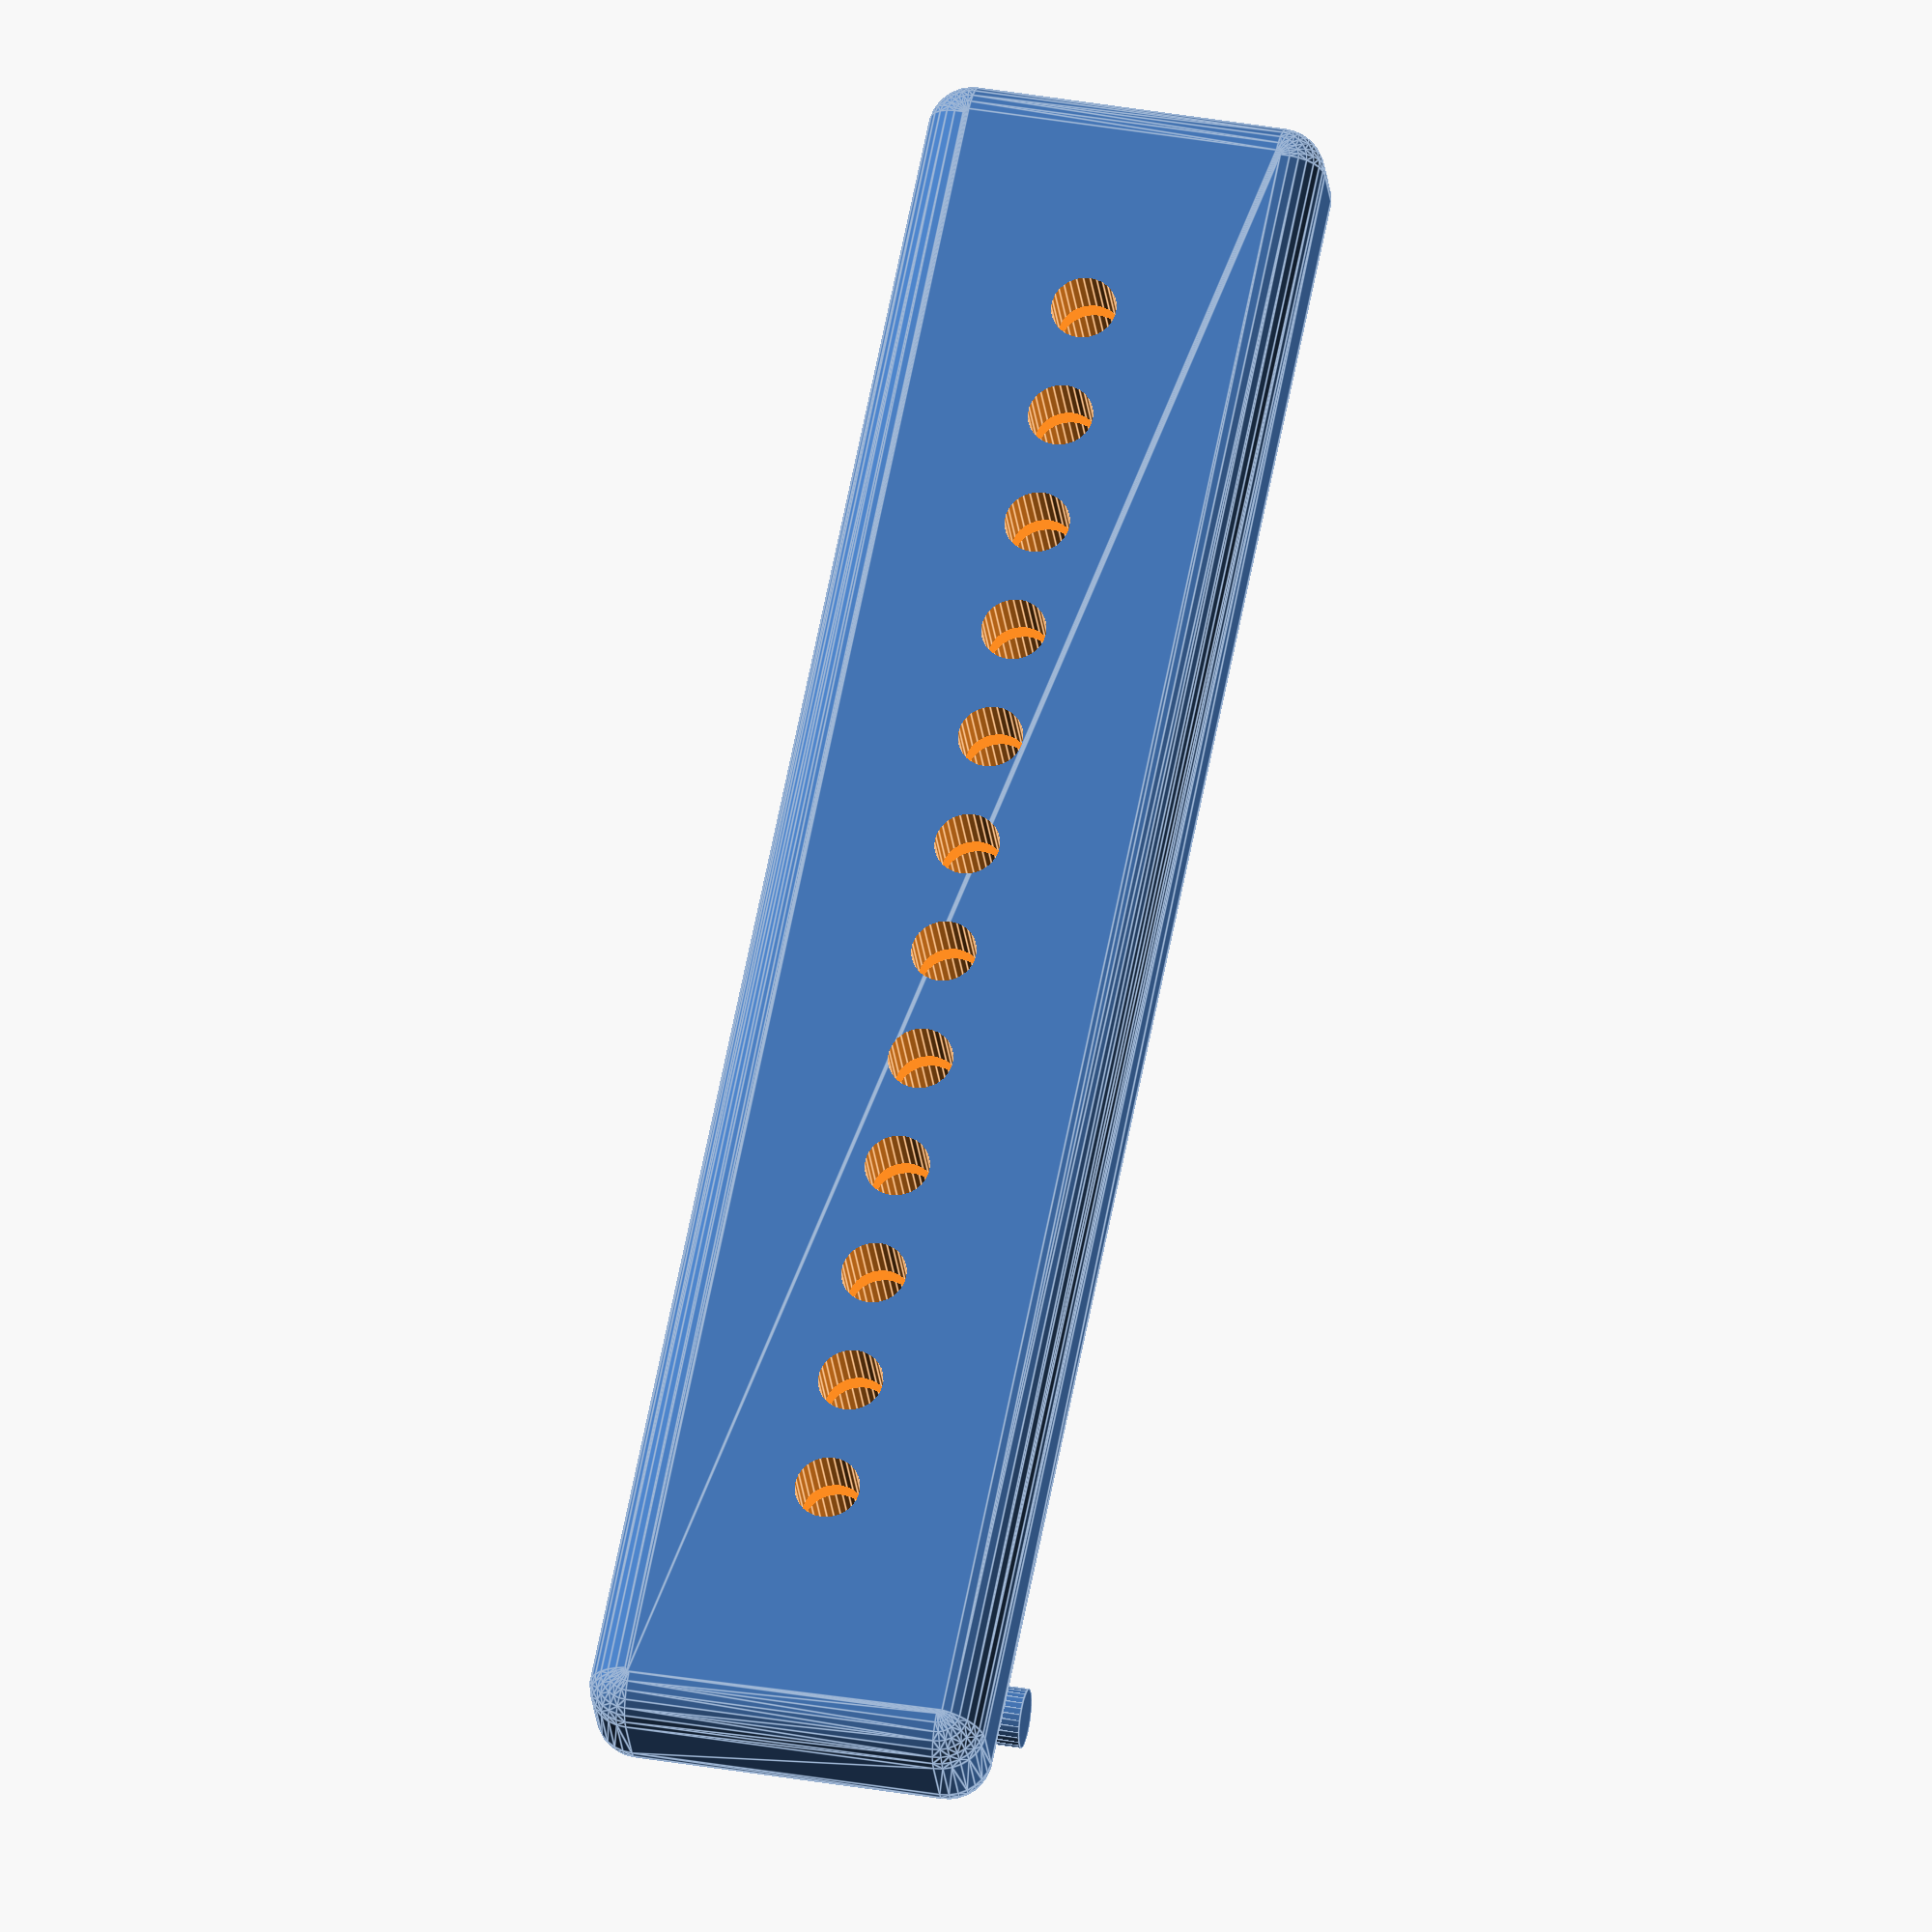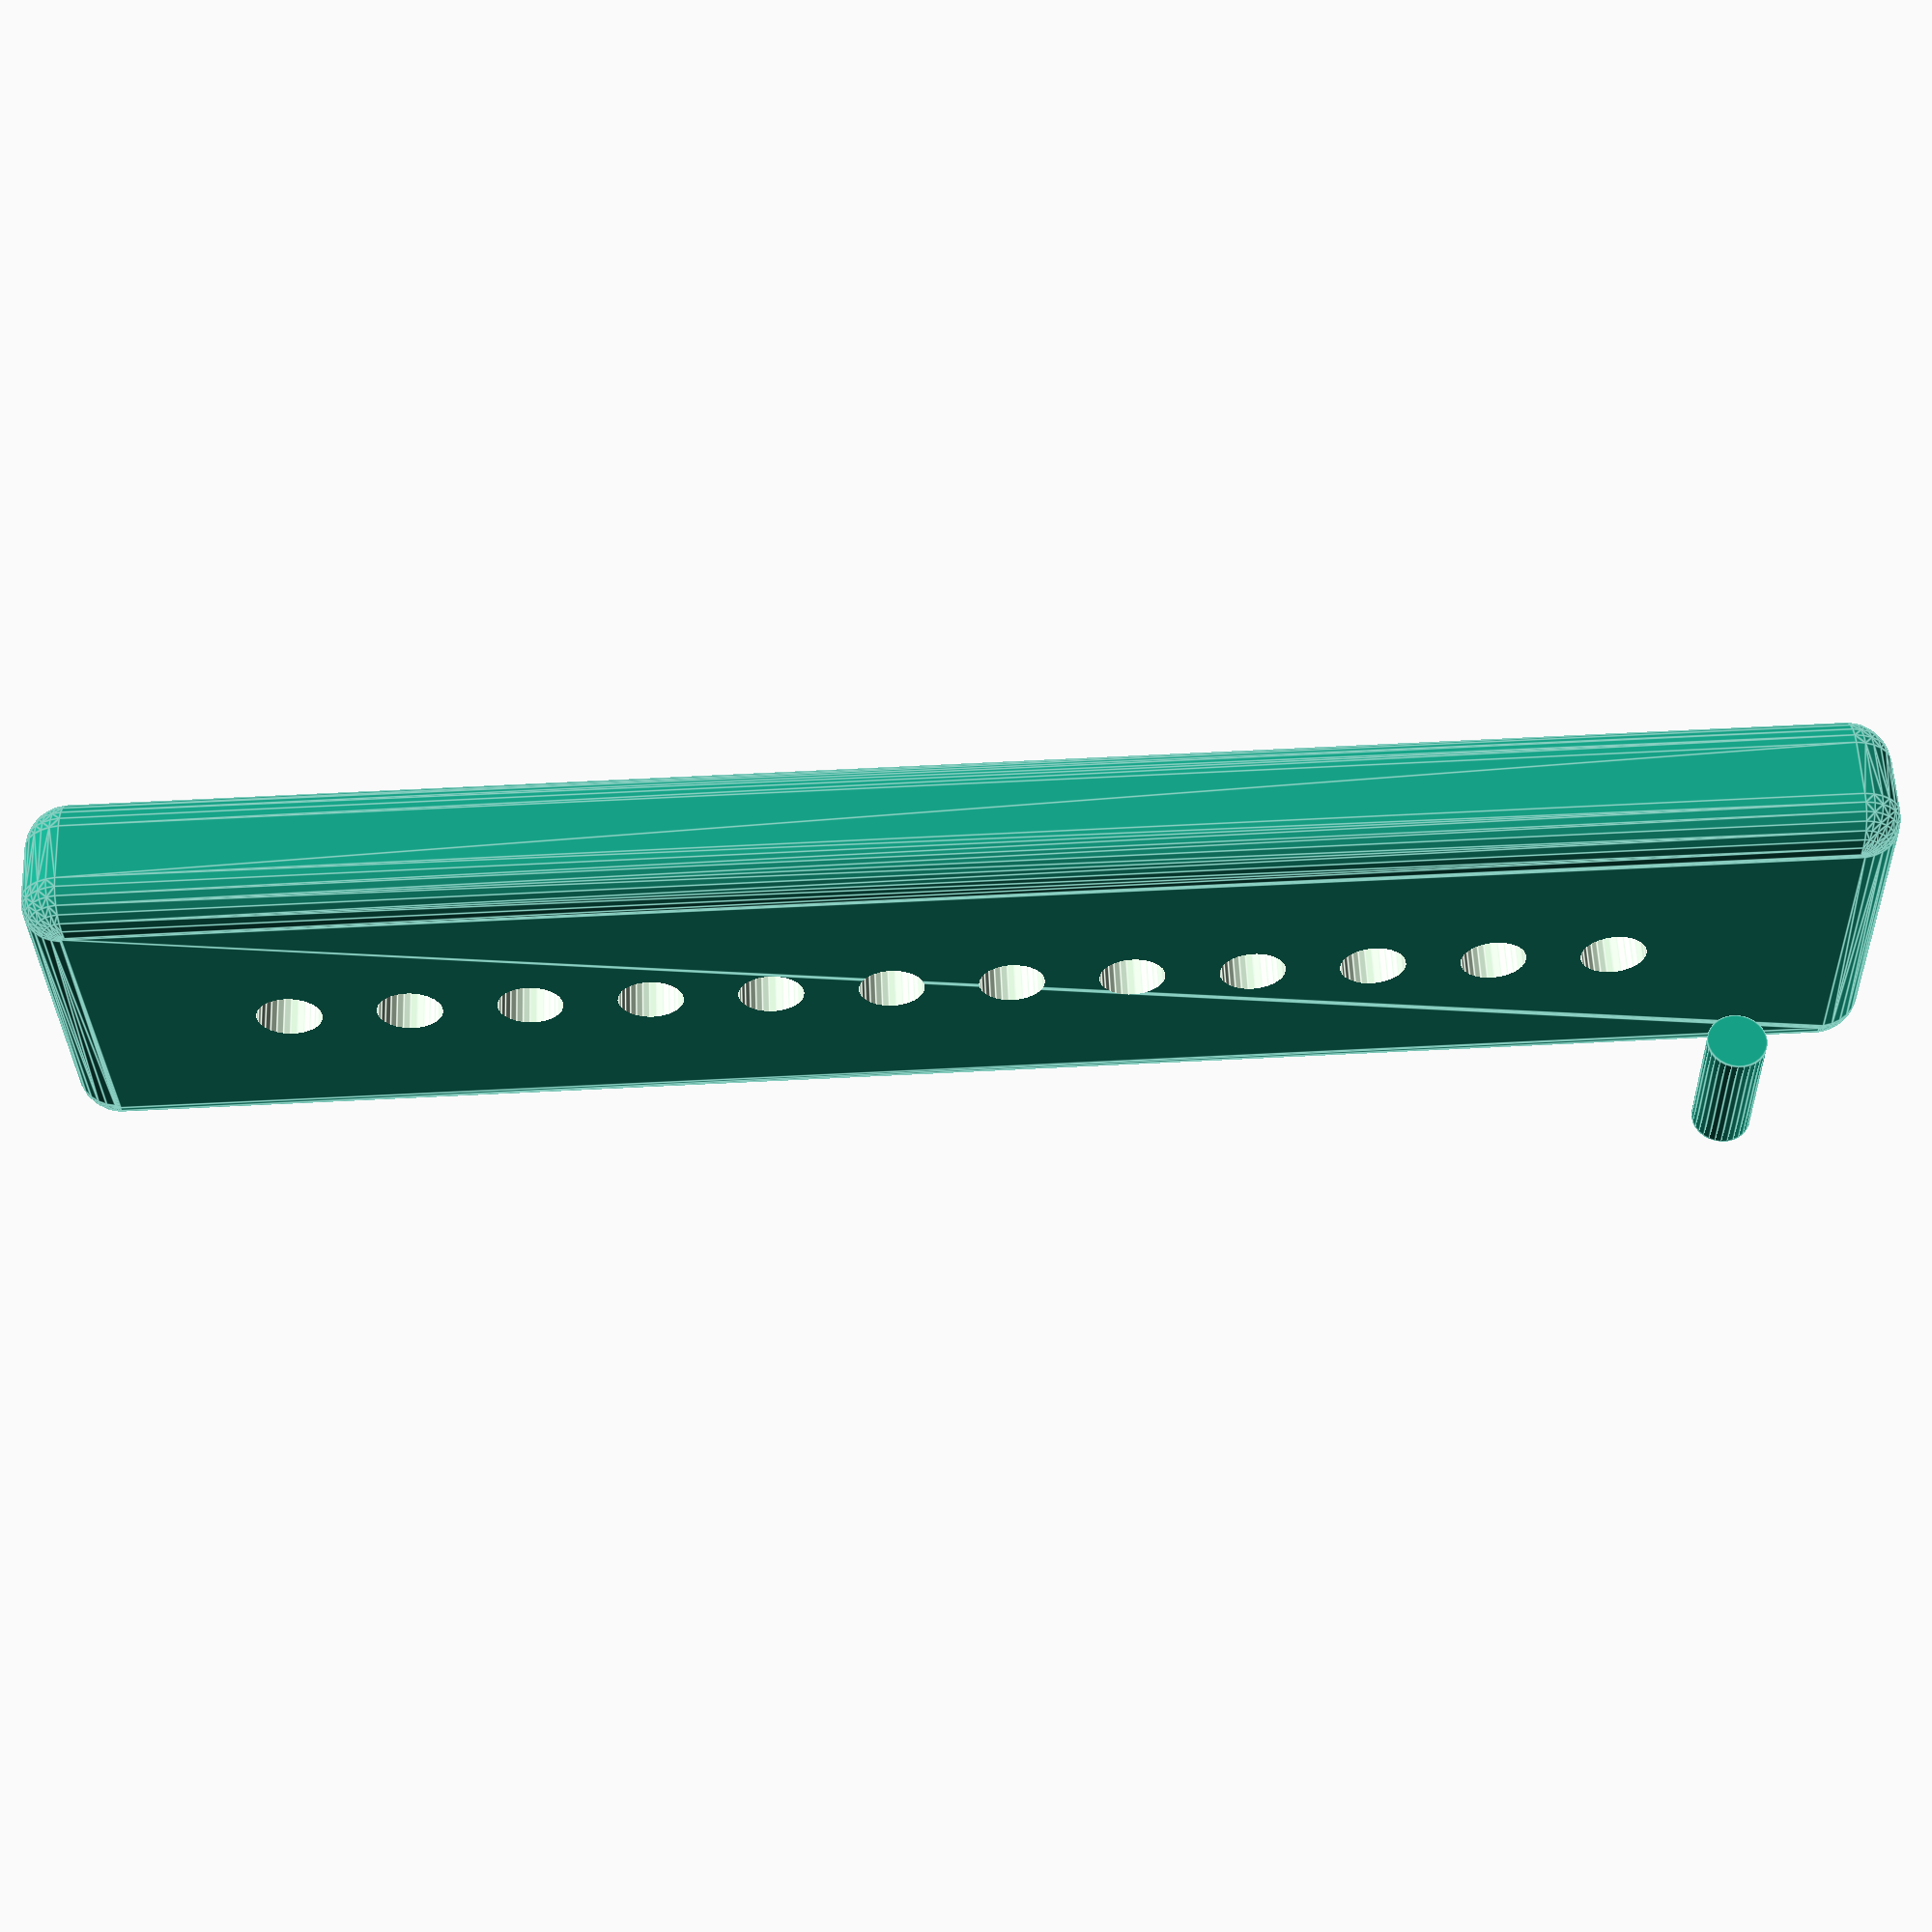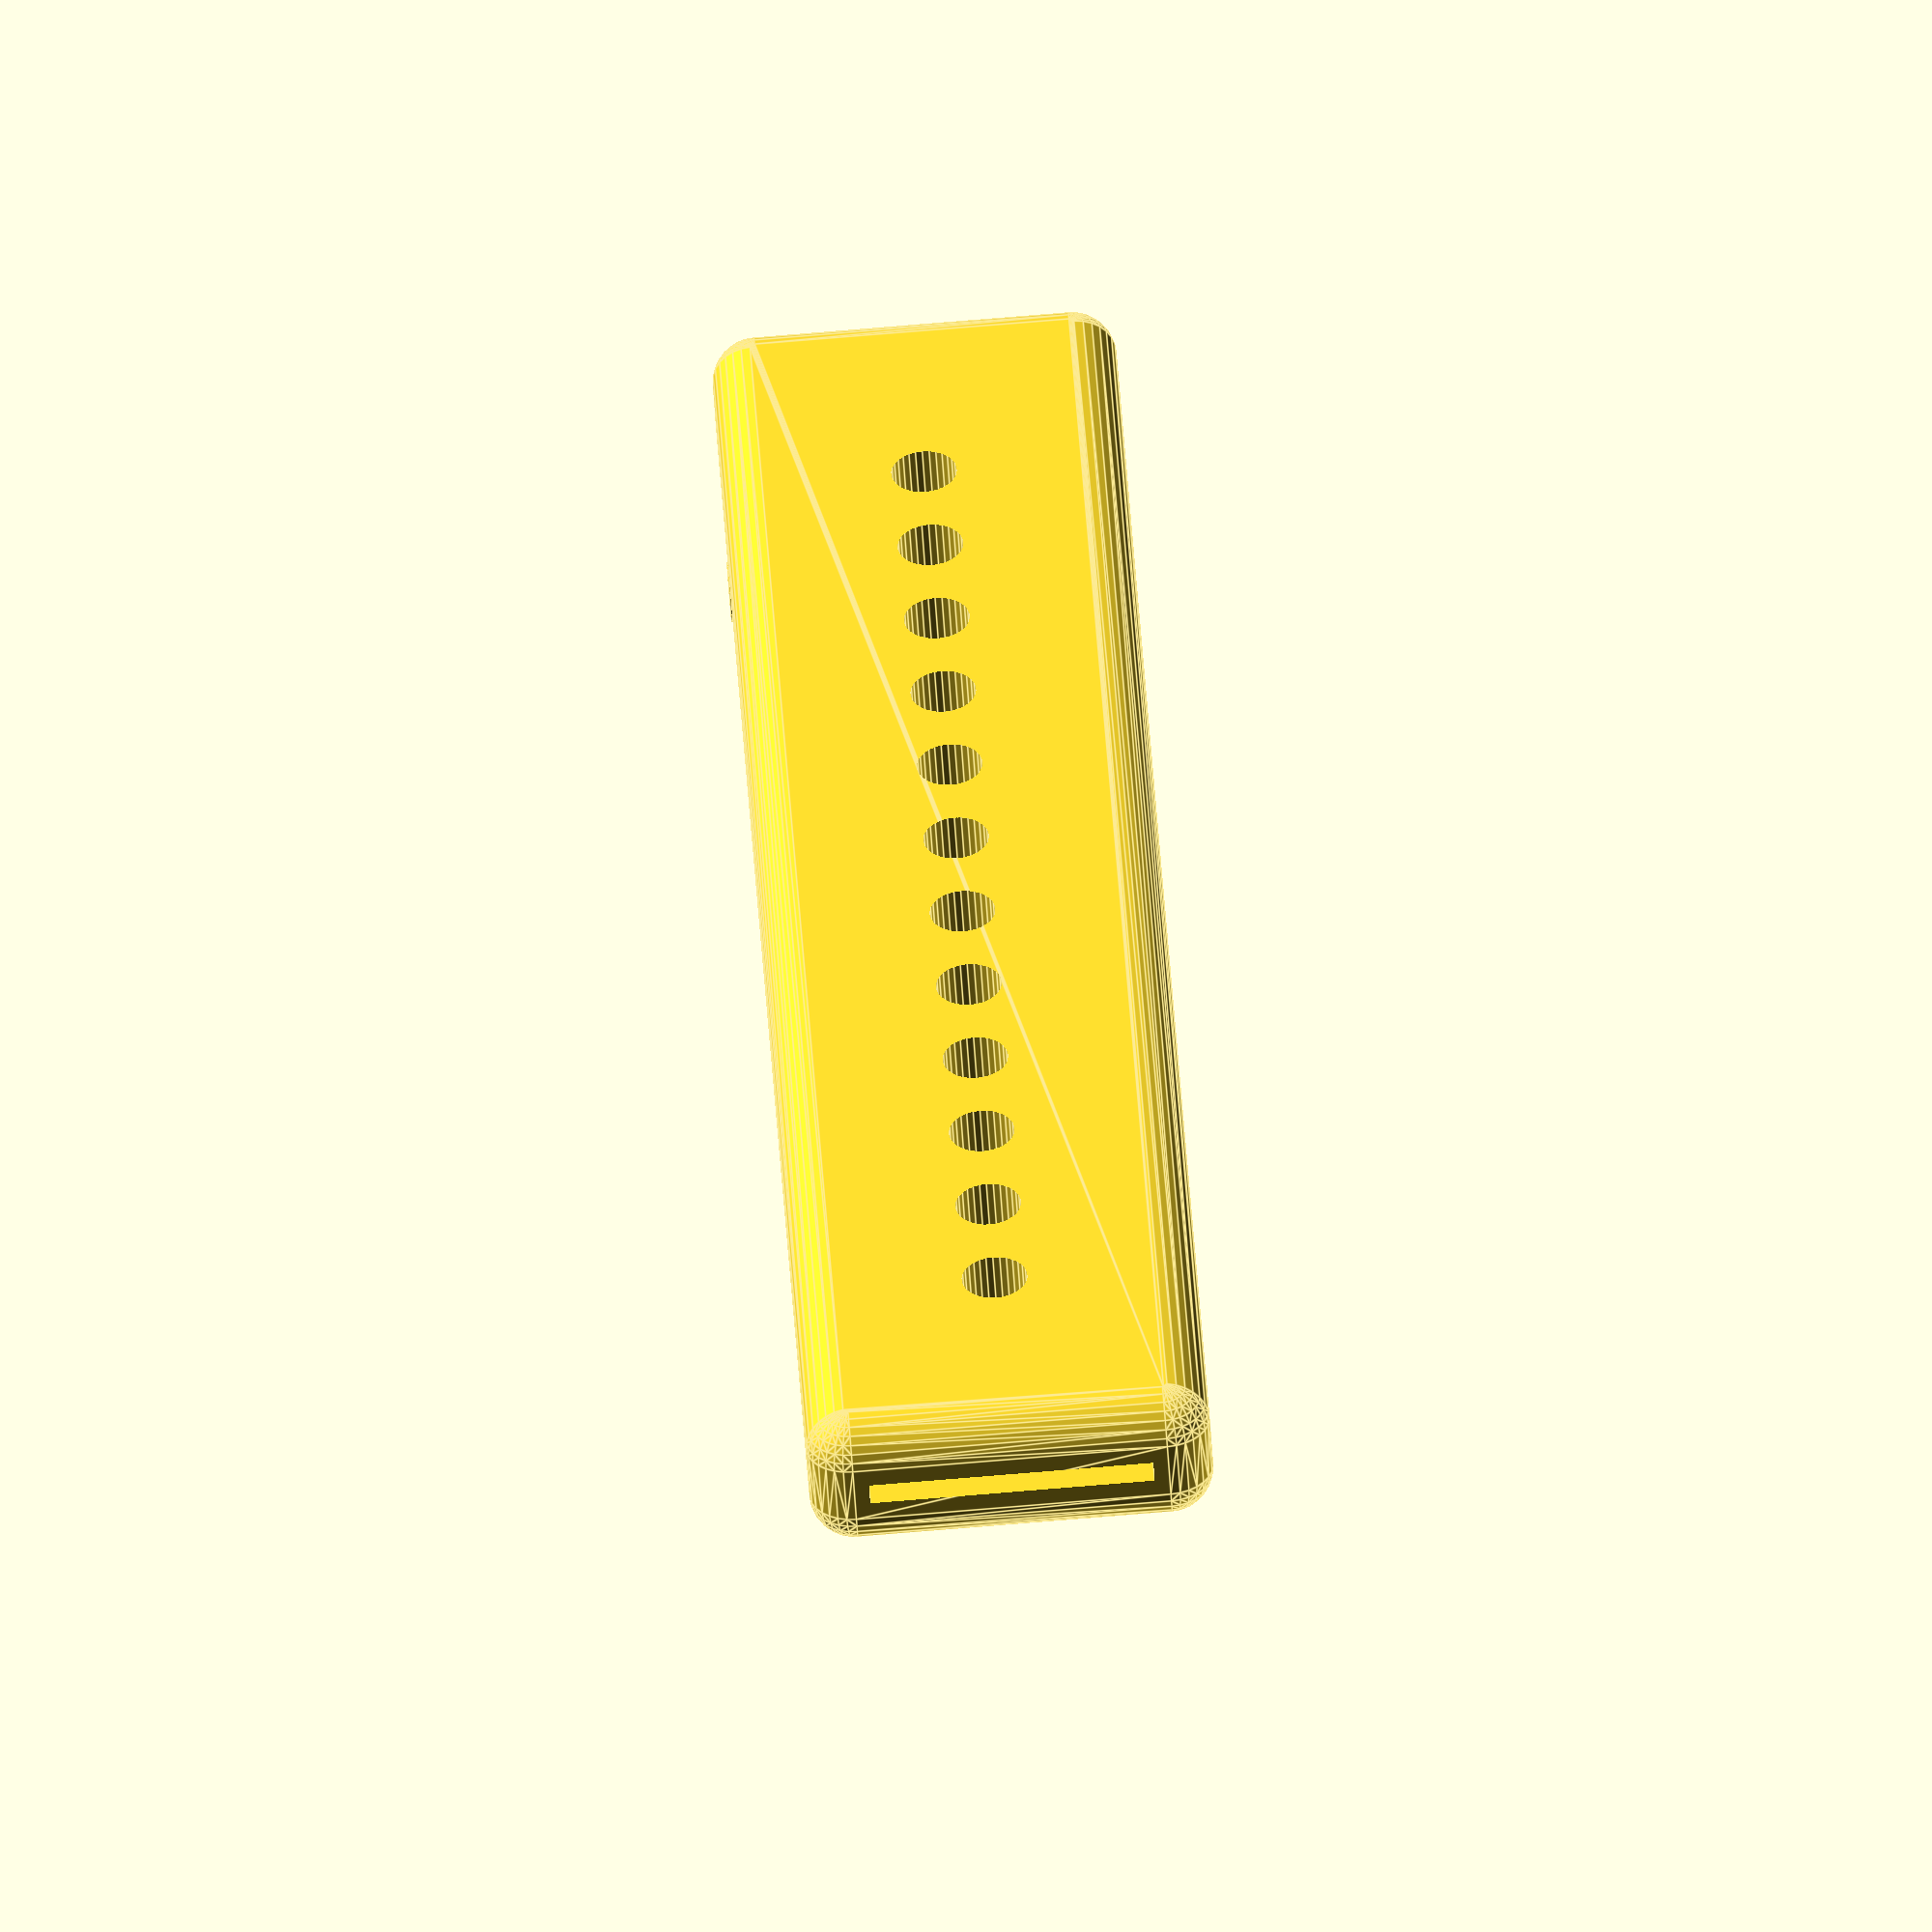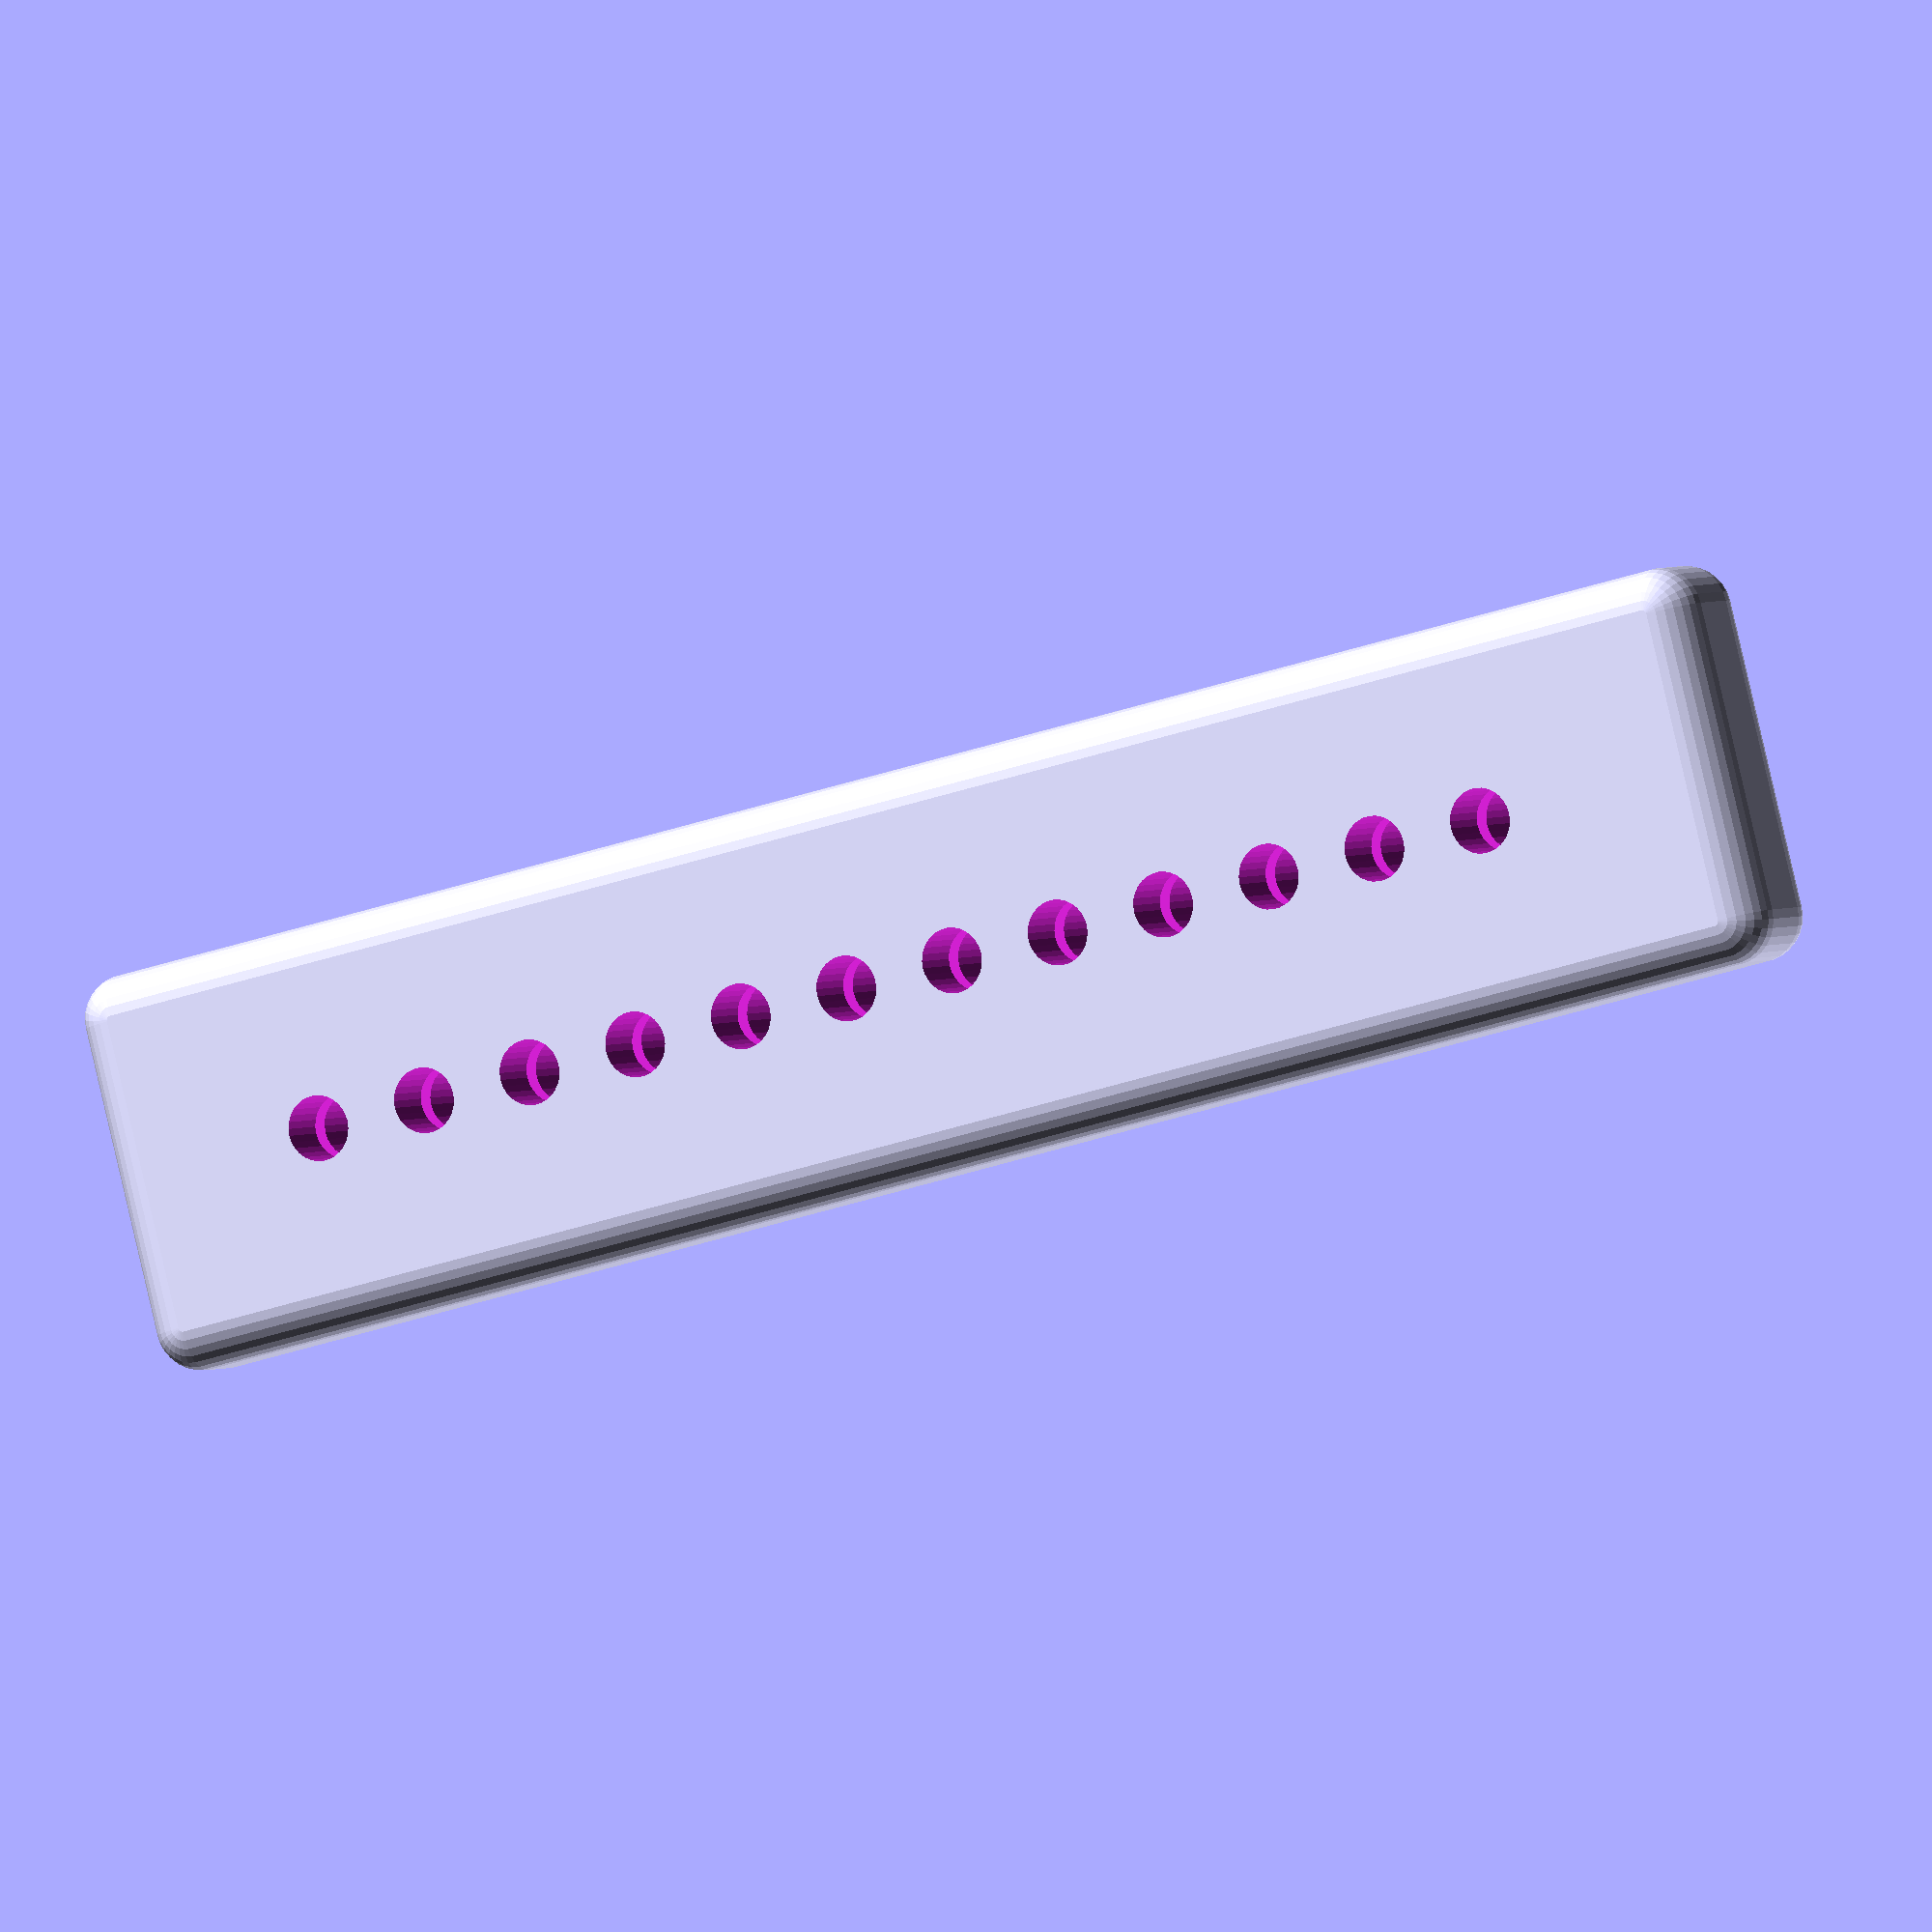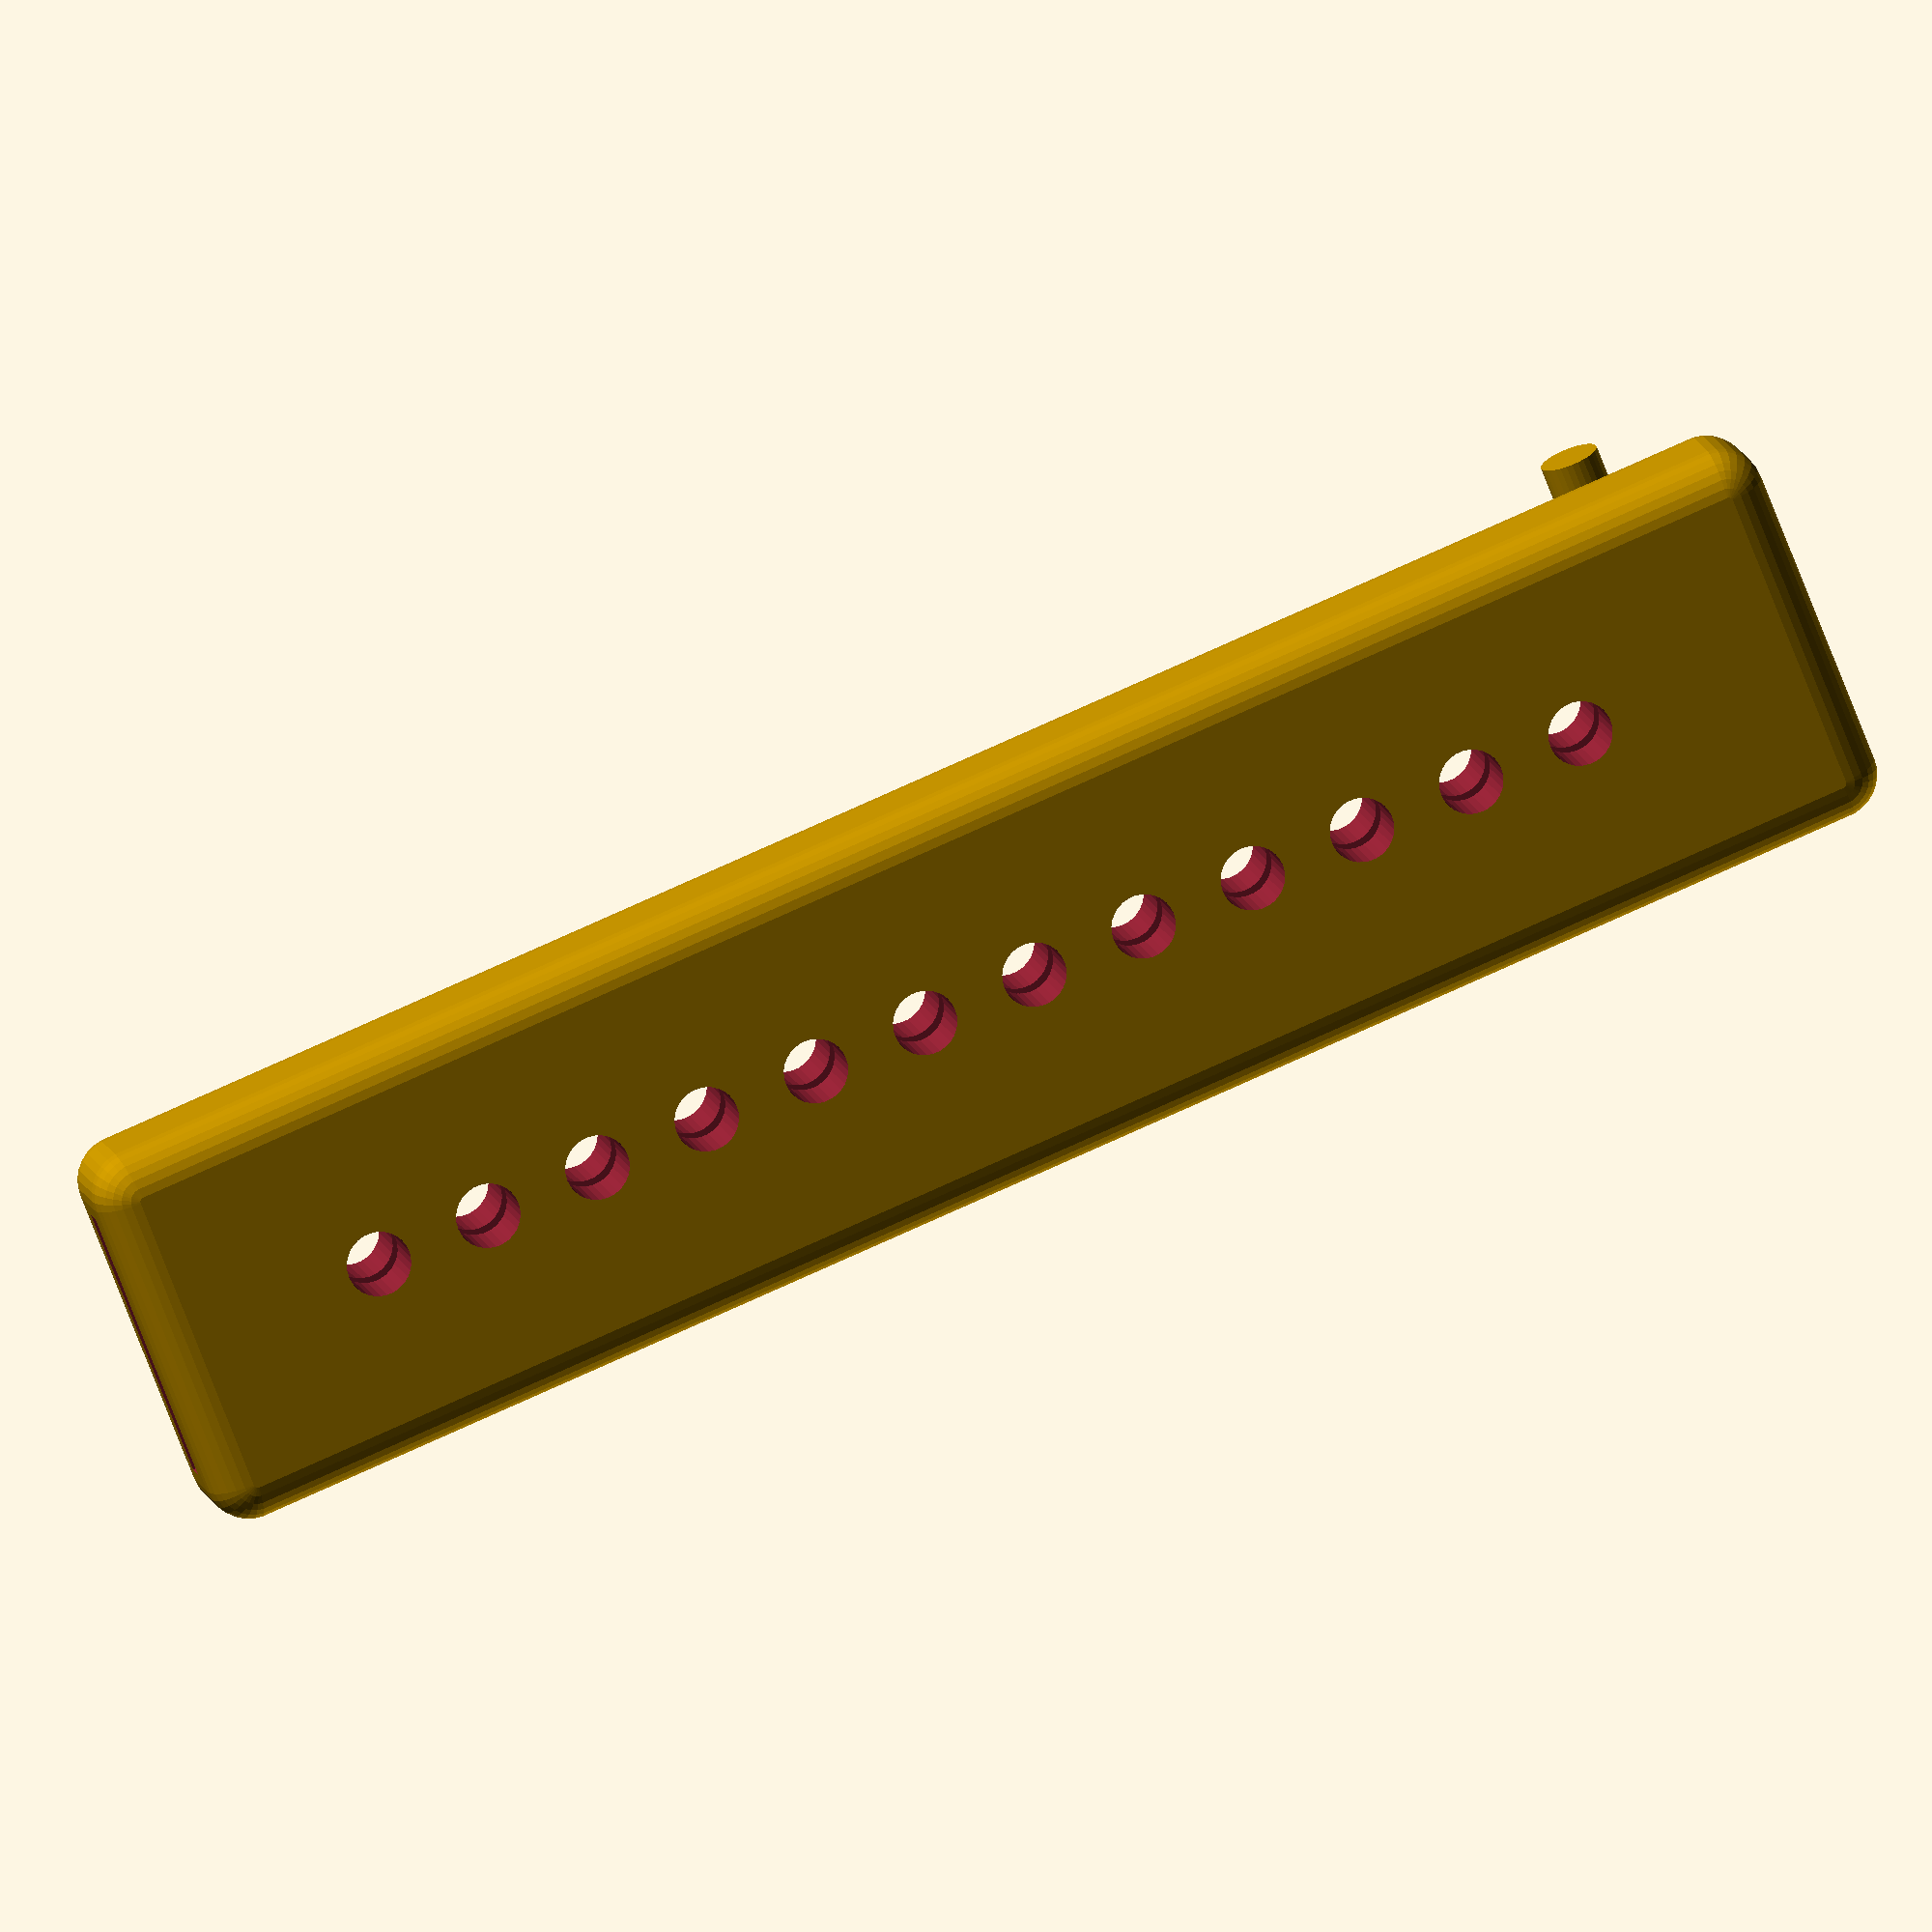
<openscad>
length = 122;
height = 27;
width = 10;

blade_width = 1.5;
blade_height = 19;
blade_margin = 10;

num_holes = 12;
hole_margin = 8;
hole_height = height/2;
hole_radius = 2.2;
pin_radius = 2;

text_pos_x = 5;
text_pos_y = 5;
text_size = 5;
text_content = "";
text_depth = 1;

rotate([90]) 
difference() {
roundedcube([length,height,width],false,3,"all");

union() {
translate([blade_margin,(height-blade_height)/2,(width-blade_width)/2]) cube([500,blade_height,blade_width]);
for(i=[0:num_holes-1]) translate([blade_margin+hole_margin+i*hole_margin,hole_height,0]) cylinder(200,hole_radius,hole_radius,center=true);
    
translate([text_pos_x,text_pos_y,width-text_depth]) linear_extrude(text_depth) text(text_content,size = text_size);

}

}



translate([width,width/2,0]) cylinder(width,pin_radius,pin_radius,center=false);




// Higher definition curves
$fs = 0.01;

module roundedcube(size = [1, 1, 1], center = false, radius = 0.5, apply_to = "all") {
	// If single value, convert to [x, y, z] vector
	size = (size[0] == undef) ? [size, size, size] : size;

	translate_min = radius;
	translate_xmax = size[0] - radius;
	translate_ymax = size[1] - radius;
	translate_zmax = size[2] - radius;

	diameter = radius * 2;

	module build_point(type = "sphere", rotate = [0, 0, 0]) {
		if (type == "sphere") {
			sphere(r = radius);
		} else if (type == "cylinder") {
			rotate(a = rotate)
			cylinder(h = diameter, r = radius, center = true);
		}
	}

	obj_translate = (center == false) ?
		[0, 0, 0] : [
			-(size[0] / 2),
			-(size[1] / 2),
			-(size[2] / 2)
		];

	translate(v = obj_translate) {
		hull() {
			for (translate_x = [translate_min, translate_xmax]) {
				x_at = (translate_x == translate_min) ? "min" : "max";
				for (translate_y = [translate_min, translate_ymax]) {
					y_at = (translate_y == translate_min) ? "min" : "max";
					for (translate_z = [translate_min, translate_zmax]) {
						z_at = (translate_z == translate_min) ? "min" : "max";

						translate(v = [translate_x, translate_y, translate_z])
						if (
							(apply_to == "all") ||
							(apply_to == "xmin" && x_at == "min") || (apply_to == "xmax" && x_at == "max") ||
							(apply_to == "ymin" && y_at == "min") || (apply_to == "ymax" && y_at == "max") ||
							(apply_to == "zmin" && z_at == "min") || (apply_to == "zmax" && z_at == "max")
						) {
							build_point("sphere");
						} else {
							rotate = 
								(apply_to == "xmin" || apply_to == "xmax" || apply_to == "x") ? [0, 90, 0] : (
								(apply_to == "ymin" || apply_to == "ymax" || apply_to == "y") ? [90, 90, 0] :
								[0, 0, 0]
							);
							build_point("cylinder", rotate);
						}
					}
				}
			}
		}
	}
}
</openscad>
<views>
elev=323.3 azim=208.1 roll=102.7 proj=o view=edges
elev=211.9 azim=357.6 roll=178.8 proj=p view=edges
elev=274.0 azim=228.3 roll=265.4 proj=o view=edges
elev=93.8 azim=334.4 roll=193.1 proj=o view=wireframe
elev=72.8 azim=13.3 roll=201.0 proj=o view=solid
</views>
